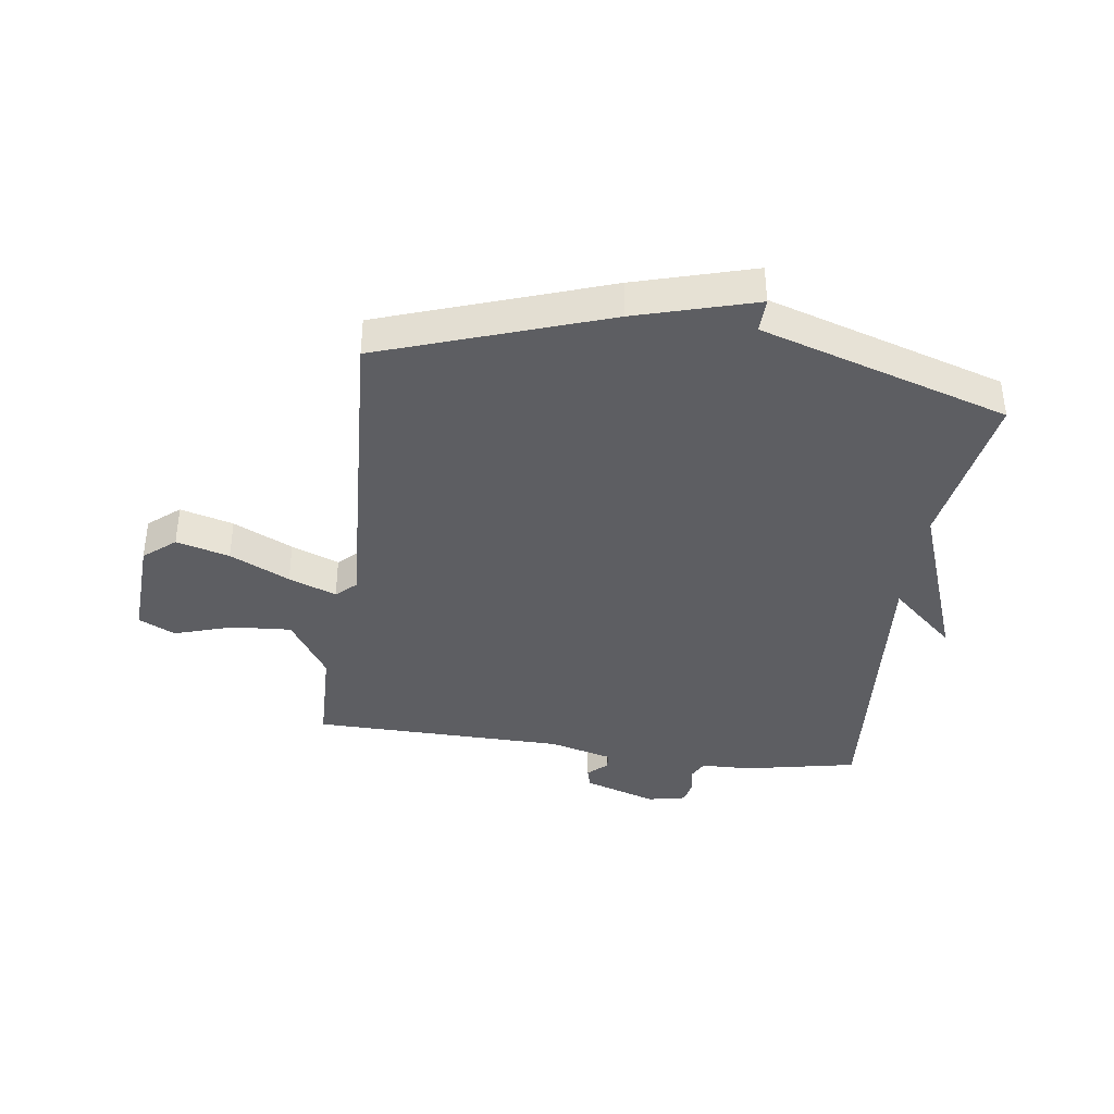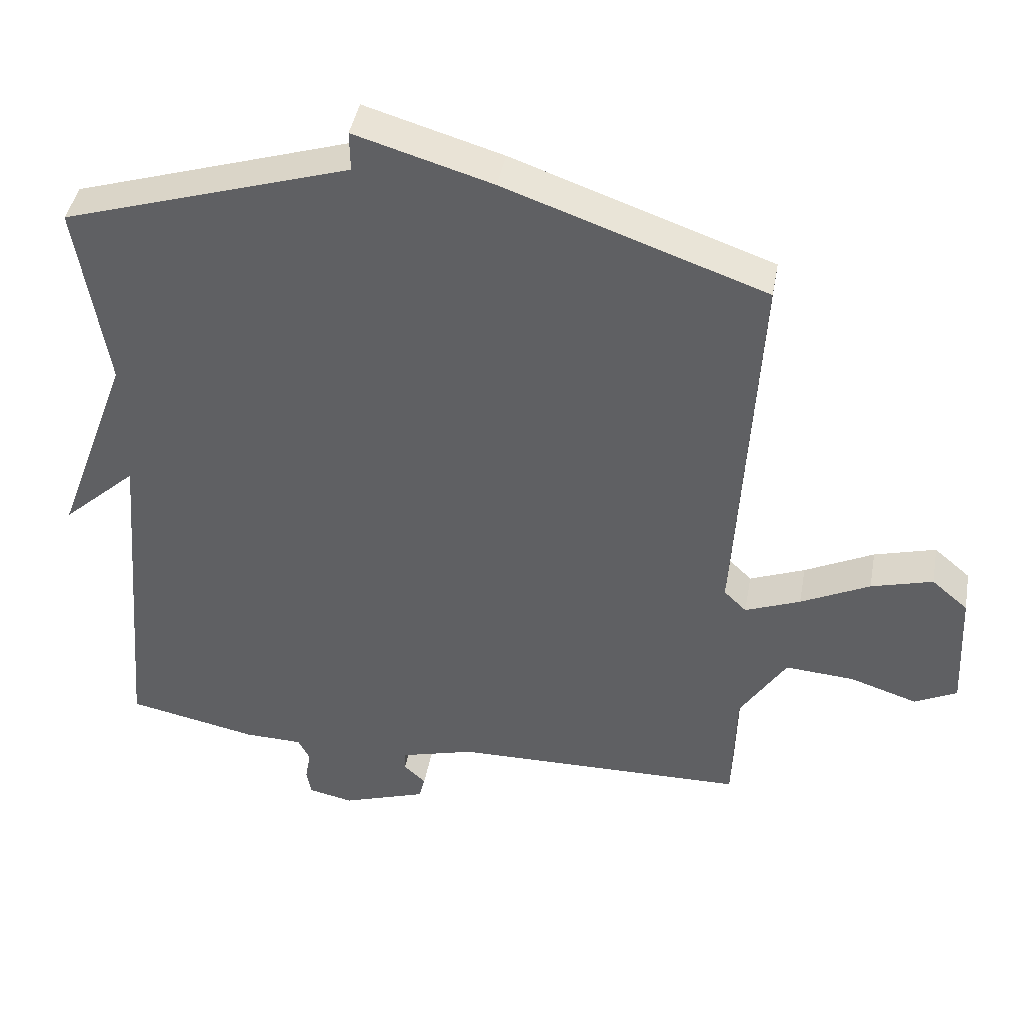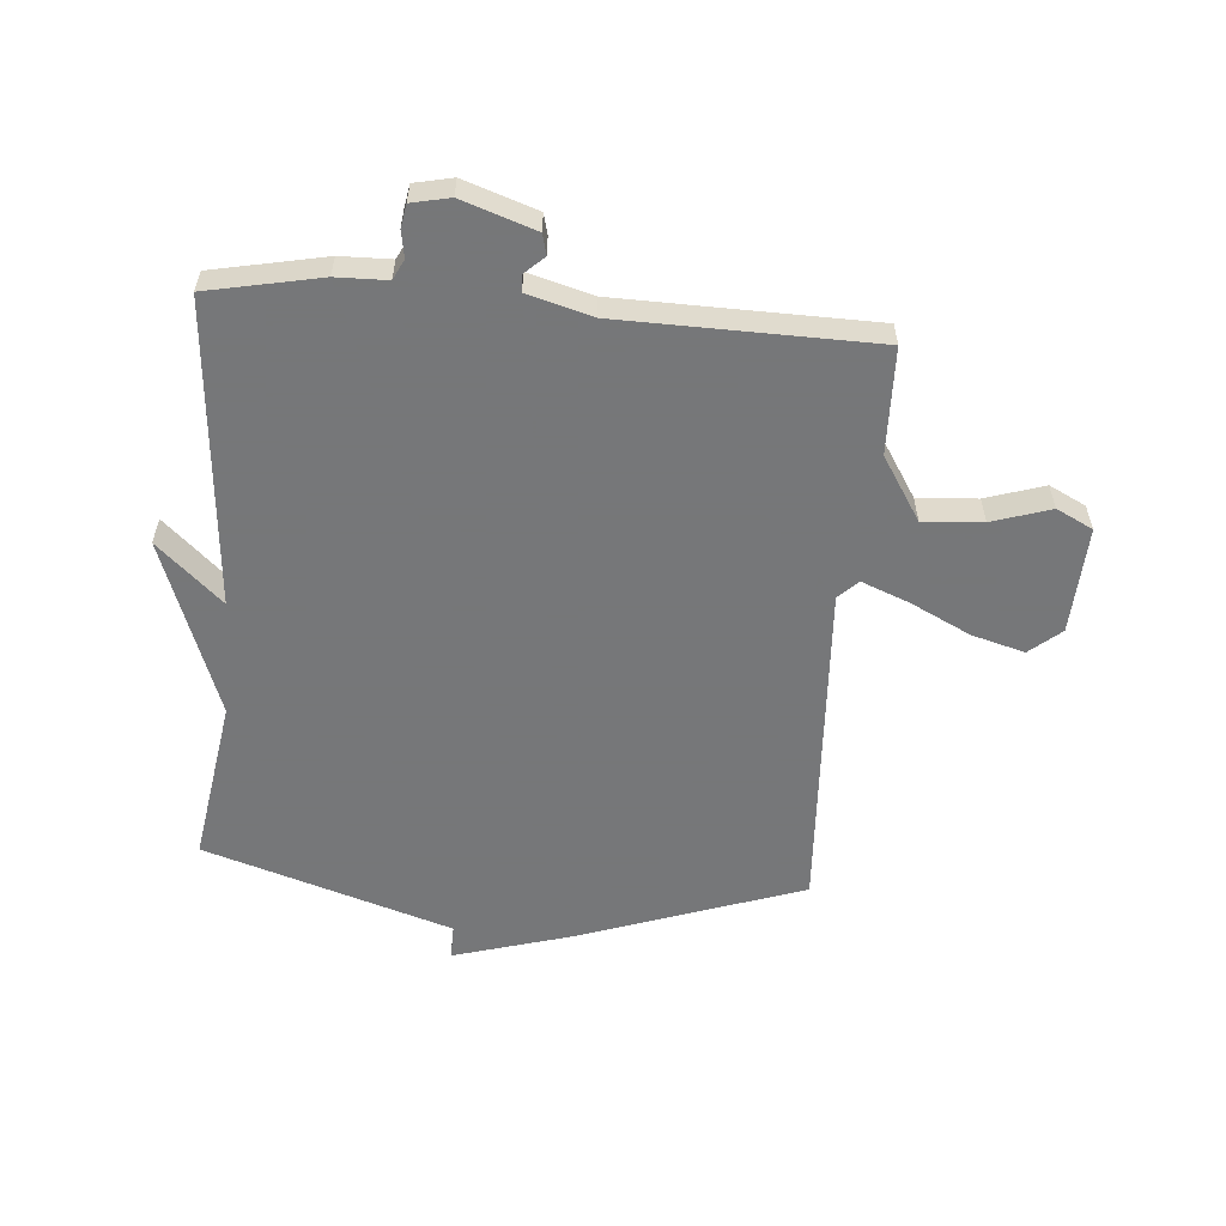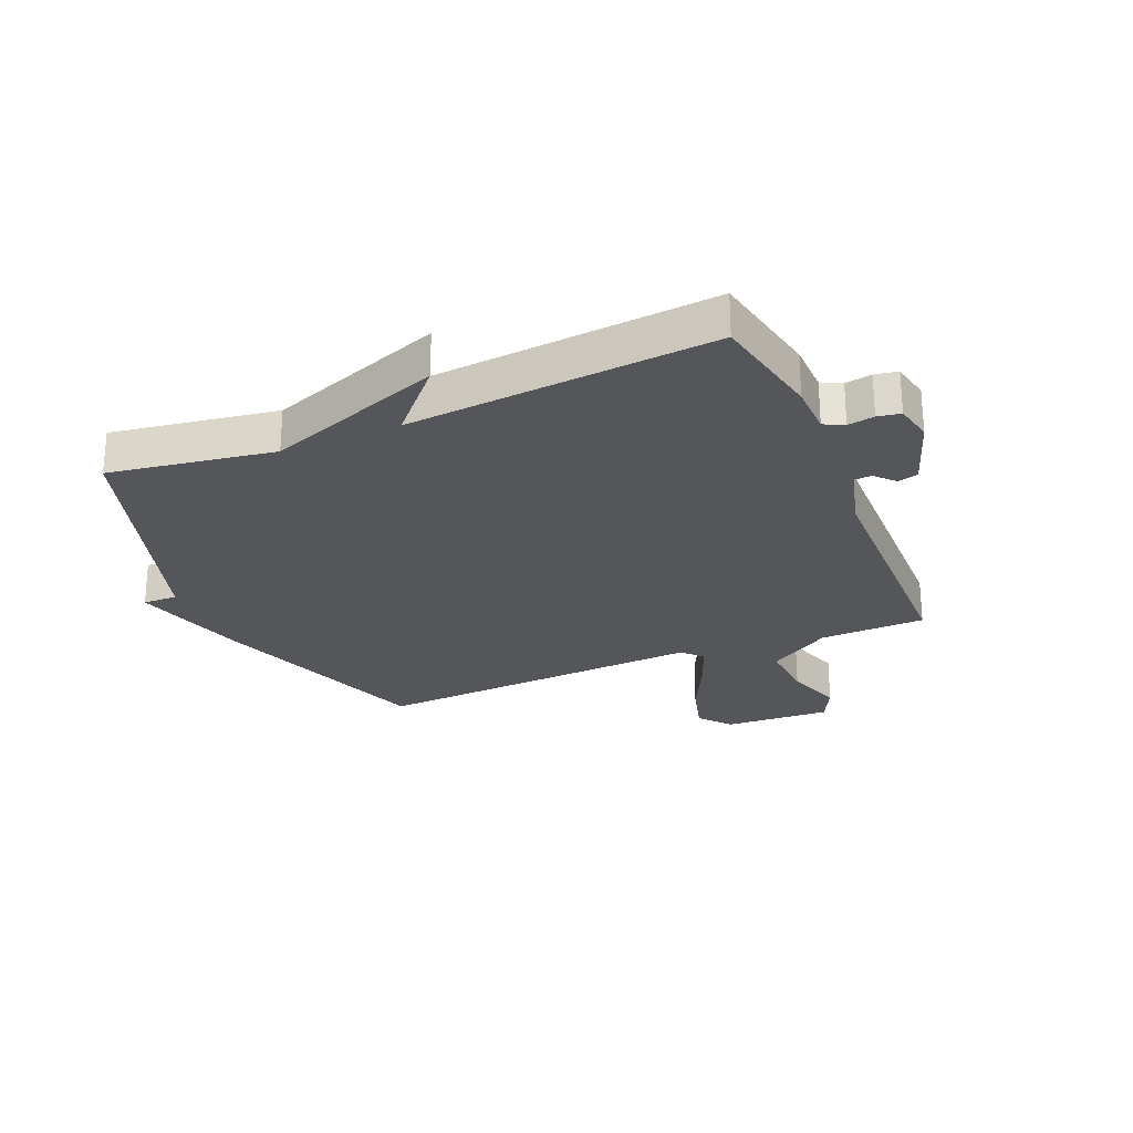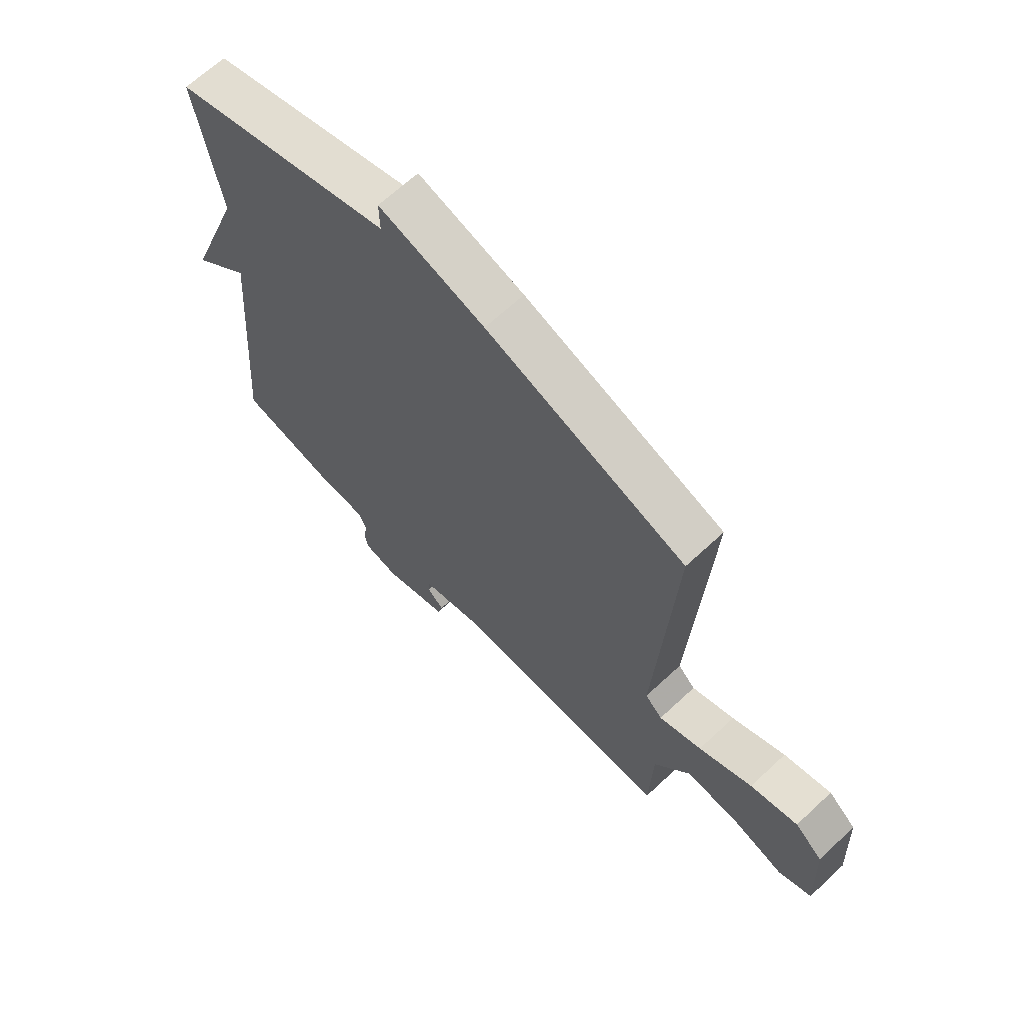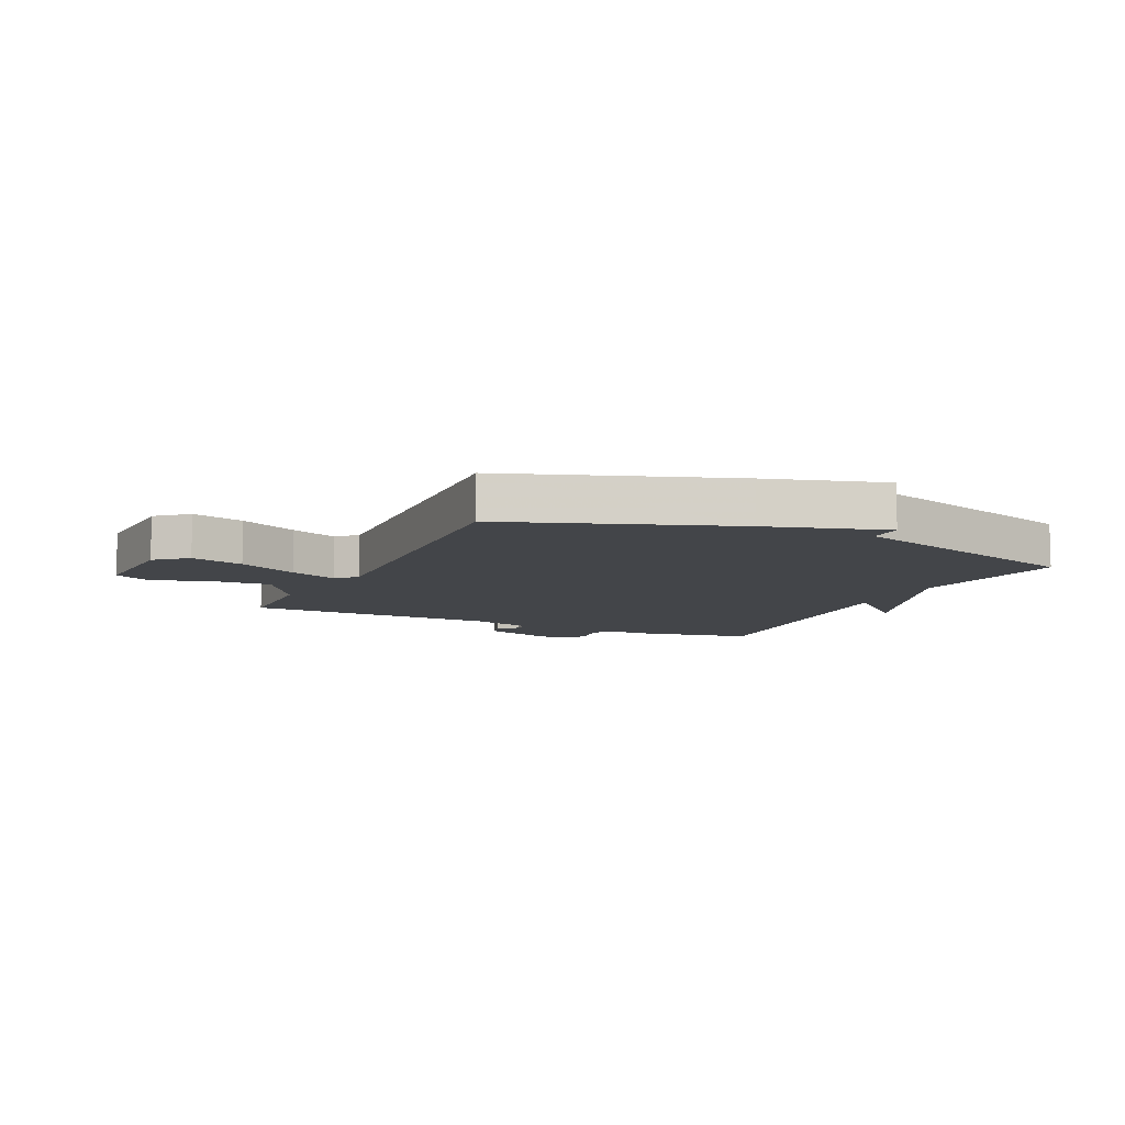
<metadata>
{"format":"obj","ext":"obj","renderer":"f3d","projection":"perspective","resolution":1024,"background":"white","views":[{"elev":-38.3,"azim":-7.9,"up":"+Y"},{"elev":42.5,"azim":-169.7,"up":"+Z"},{"elev":-57.1,"azim":175.2,"up":"+Y"},{"elev":-25.9,"azim":112.9,"up":"+Y"},{"elev":66.4,"azim":-133.1,"up":"+Z"},{"elev":-8.9,"azim":-25.1,"up":"+Y"}]}
</metadata>
<code>
v -0.5 0.07 0.5
v -0.12 0.07 0.633
v 0.081 0.07 0.692
v 0.08 0.07 0.633
v 0.5 0.07 0.5
v 0.456 0.07 0.22
v 0.566 0.07 -0.08
v 0.456 0.07 0.02
v 0.5 0.07 -0.5
v 0.309 0.07 -0.539
v 0.223 0.07 -0.541
v 0.206 0.07 -0.575
v 0.214 0.07 -0.62
v 0.207 0.07 -0.659
v 0.142 0.07 -0.673
v 0.018 0.07 -0.631
v 0.009 0.07 -0.596
v 0.041 0.07 -0.566
v 0.04 0.07 -0.537
v -0.069 0.07 -0.507
v -0.5 0.07 -0.5
v -0.505 0.07 -0.32
v -0.573 0.07 -0.213
v -0.674 0.07 -0.22
v -0.773 0.07 -0.252
v -0.835 0.07 -0.221
v -0.826 0.07 -0.039
v -0.773 0.07 0.006
v -0.683 0.07 -0.019
v -0.582 0.07 -0.069
v -0.501 0.07 -0.101
v -0.468 0.07 -0.069
v -0.5 0 0.5
v -0.12 0 0.633
v 0.081 0 0.692
v 0.08 0 0.633
v 0.5 0 0.5
v 0.456 0 0.22
v 0.566 0 -0.08
v 0.456 0 0.02
v 0.5 0 -0.5
v 0.309 0 -0.539
v 0.223 0 -0.541
v 0.206 0 -0.575
v 0.214 0 -0.62
v 0.207 0 -0.659
v 0.142 0 -0.673
v 0.018 0 -0.631
v 0.009 0 -0.596
v 0.041 0 -0.566
v 0.04 0 -0.537
v -0.069 0 -0.507
v -0.5 0 -0.5
v -0.505 0 -0.32
v -0.573 0 -0.213
v -0.674 0 -0.22
v -0.773 0 -0.252
v -0.835 0 -0.221
v -0.826 0 -0.039
v -0.773 0 0.006
v -0.683 0 -0.019
v -0.582 0 -0.069
v -0.501 0 -0.101
v -0.468 0 -0.069
f 28 29 30
f 27 28 30
f 26 27 30
f 25 26 30
f 24 25 30
f 23 24 30 31
f 22 23 31 32
f 20 21 22 32
f 16 17 18
f 15 16 18
f 14 15 18
f 13 14 18
f 12 13 18
f 11 12 18 19
f 32 1 2
f 20 32 2
f 19 20 2
f 11 19 2
f 10 11 2
f 9 10 2
f 8 9 2
f 4 5 6
f 2 3 4
f 6 7 8
f 4 6 8
f 2 4 8
f 62 61 60
f 62 60 59
f 62 59 58
f 62 58 57
f 62 57 56
f 63 62 56 55
f 64 63 55 54
f 64 54 53 52
f 50 49 48
f 50 48 47
f 50 47 46
f 50 46 45
f 50 45 44
f 51 50 44 43
f 34 33 64
f 34 64 52
f 34 52 51
f 34 51 43
f 34 43 42
f 34 42 41
f 34 41 40
f 38 37 36
f 36 35 34
f 40 39 38
f 40 38 36
f 40 36 34
f 1 33 34 2
f 2 34 35 3
f 3 35 36 4
f 4 36 37 5
f 5 37 38 6
f 6 38 39 7
f 7 39 40 8
f 8 40 41 9
f 9 41 42 10
f 10 42 43 11
f 11 43 44 12
f 12 44 45 13
f 13 45 46 14
f 14 46 47 15
f 15 47 48 16
f 16 48 49 17
f 17 49 50 18
f 18 50 51 19
f 19 51 52 20
f 20 52 53 21
f 21 53 54 22
f 22 54 55 23
f 23 55 56 24
f 24 56 57 25
f 25 57 58 26
f 26 58 59 27
f 27 59 60 28
f 28 60 61 29
f 29 61 62 30
f 30 62 63 31
f 31 63 64 32
f 32 64 33 1

</code>
